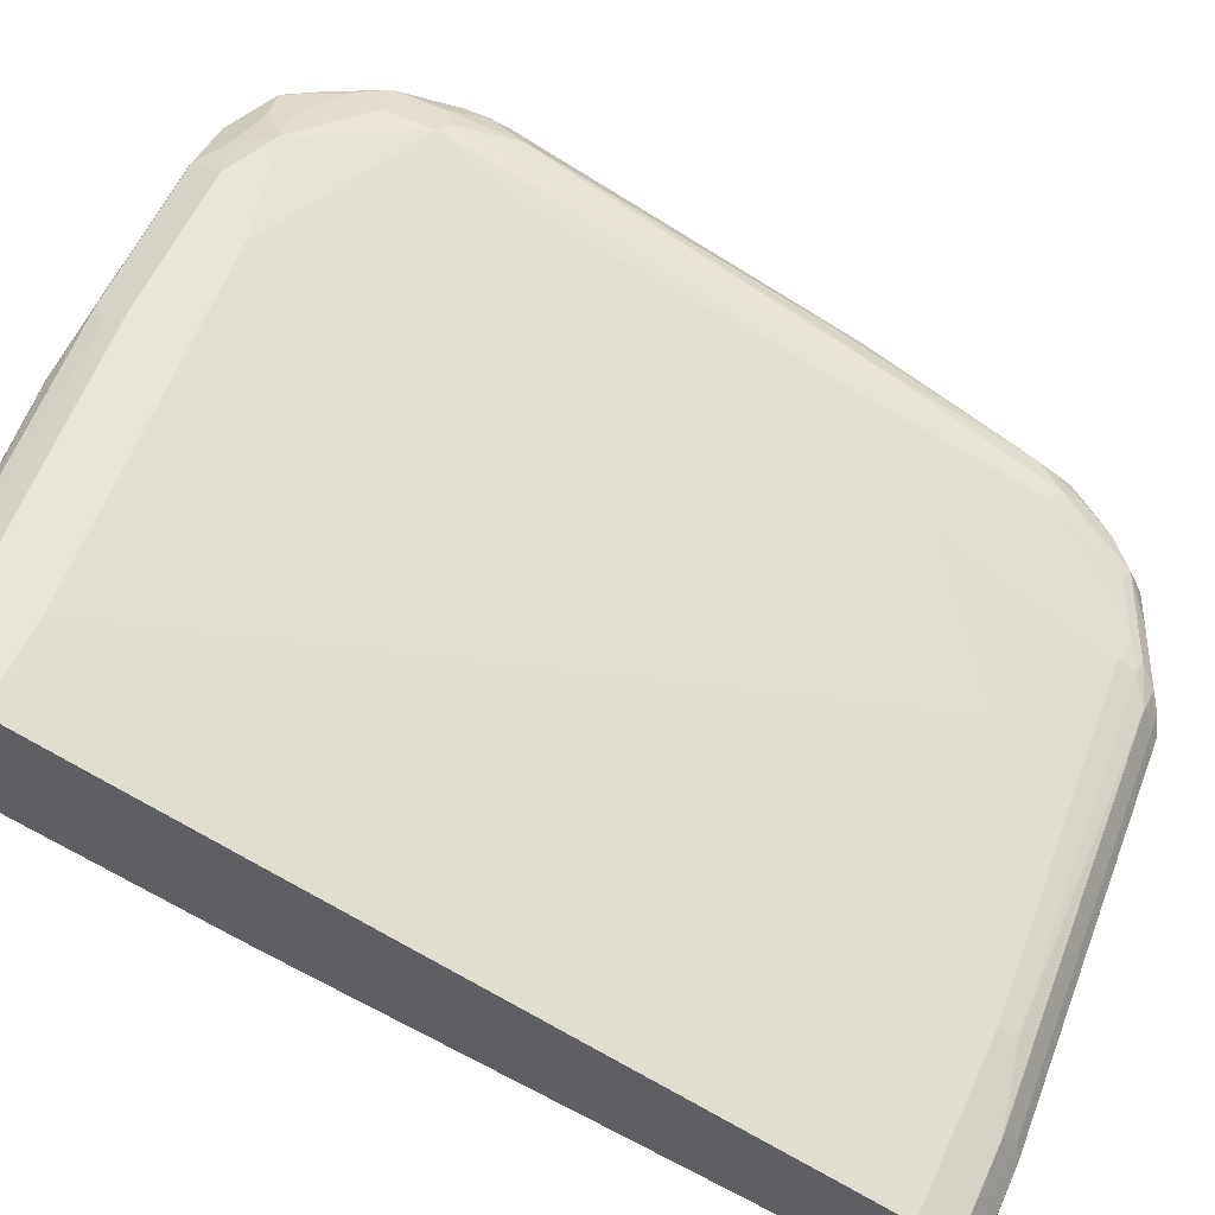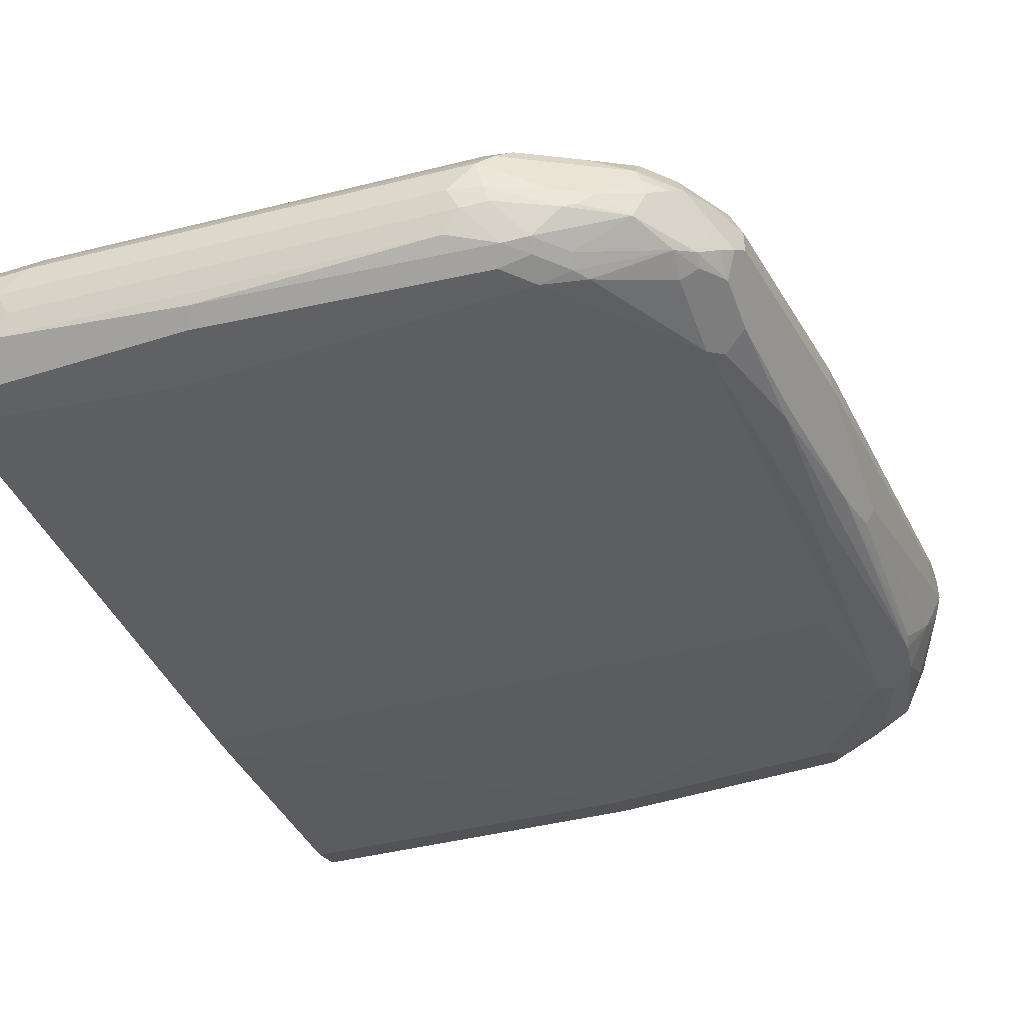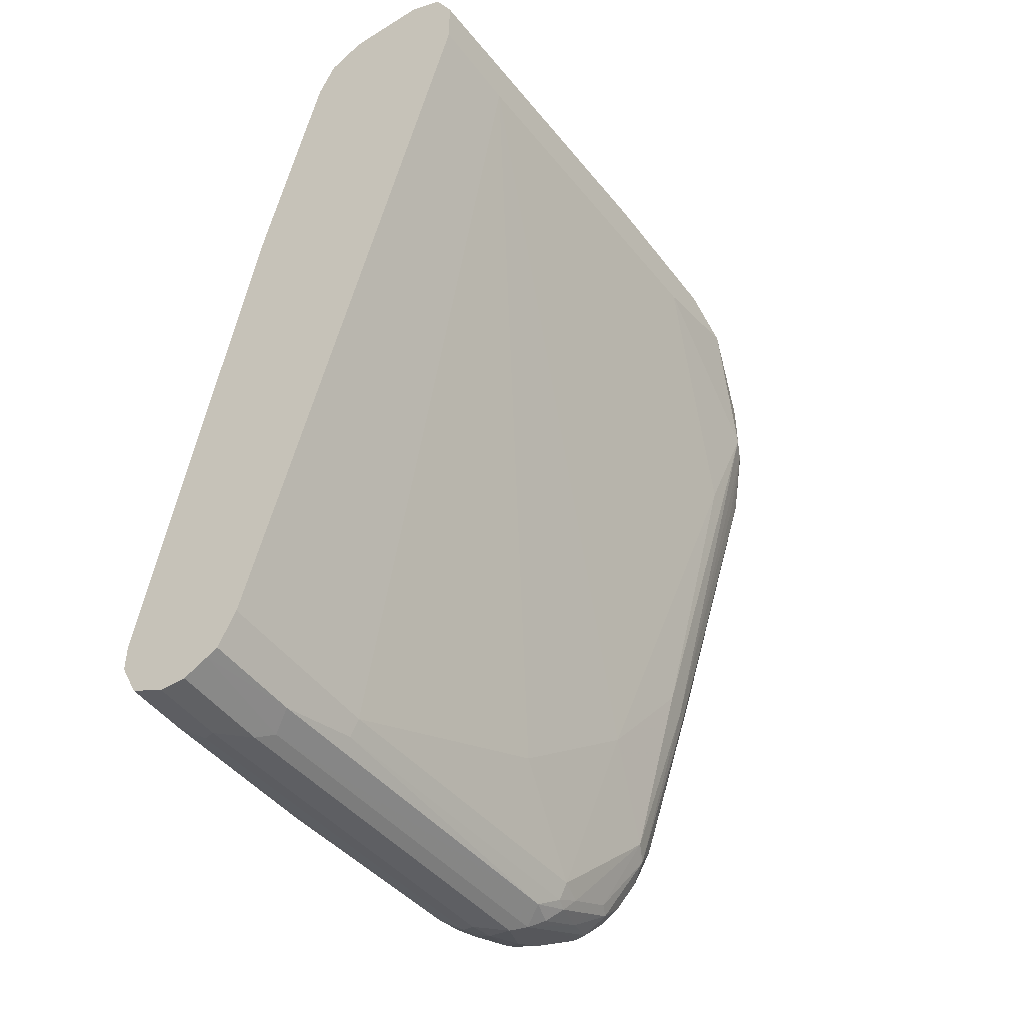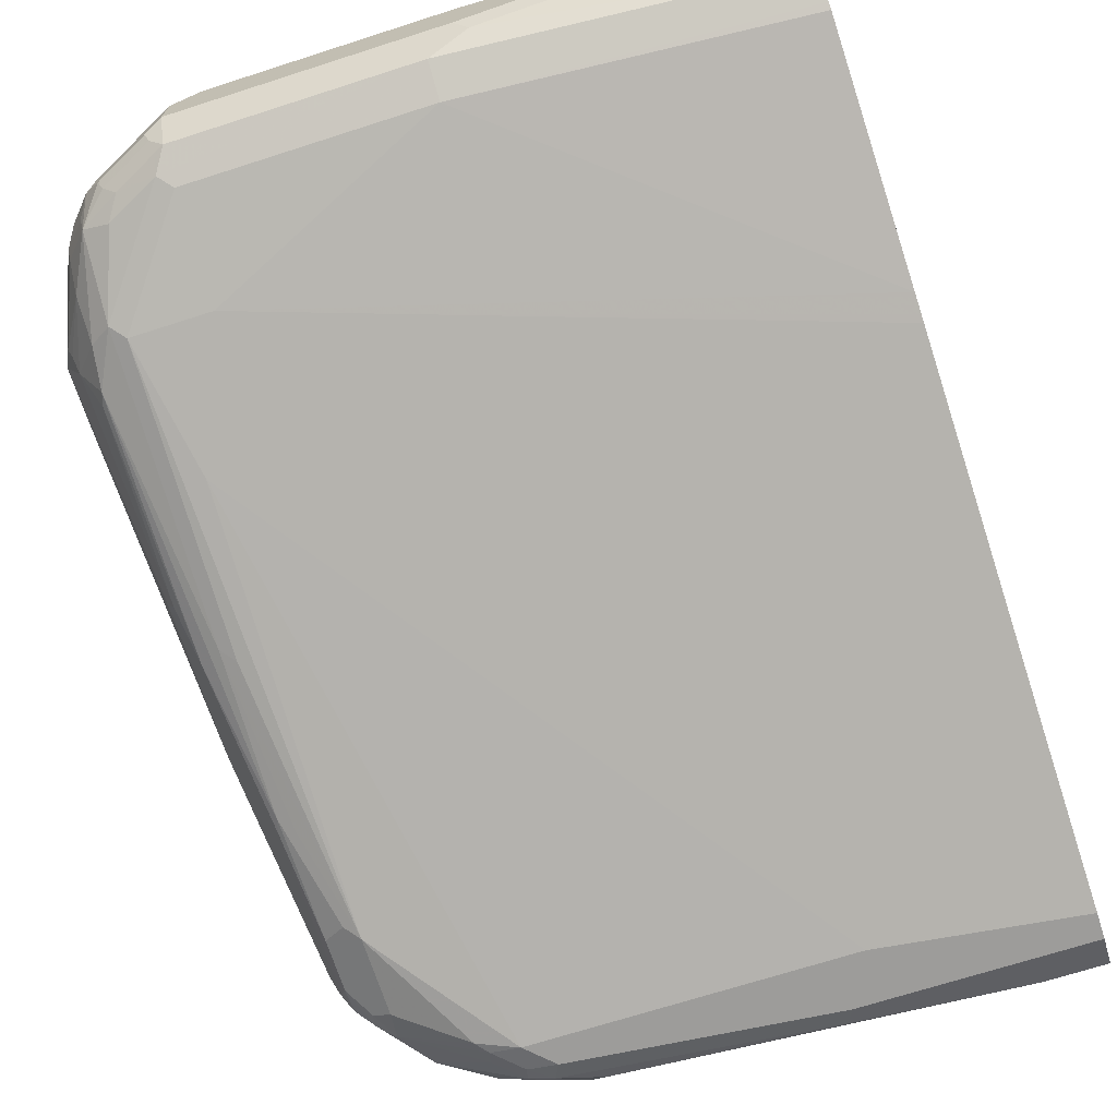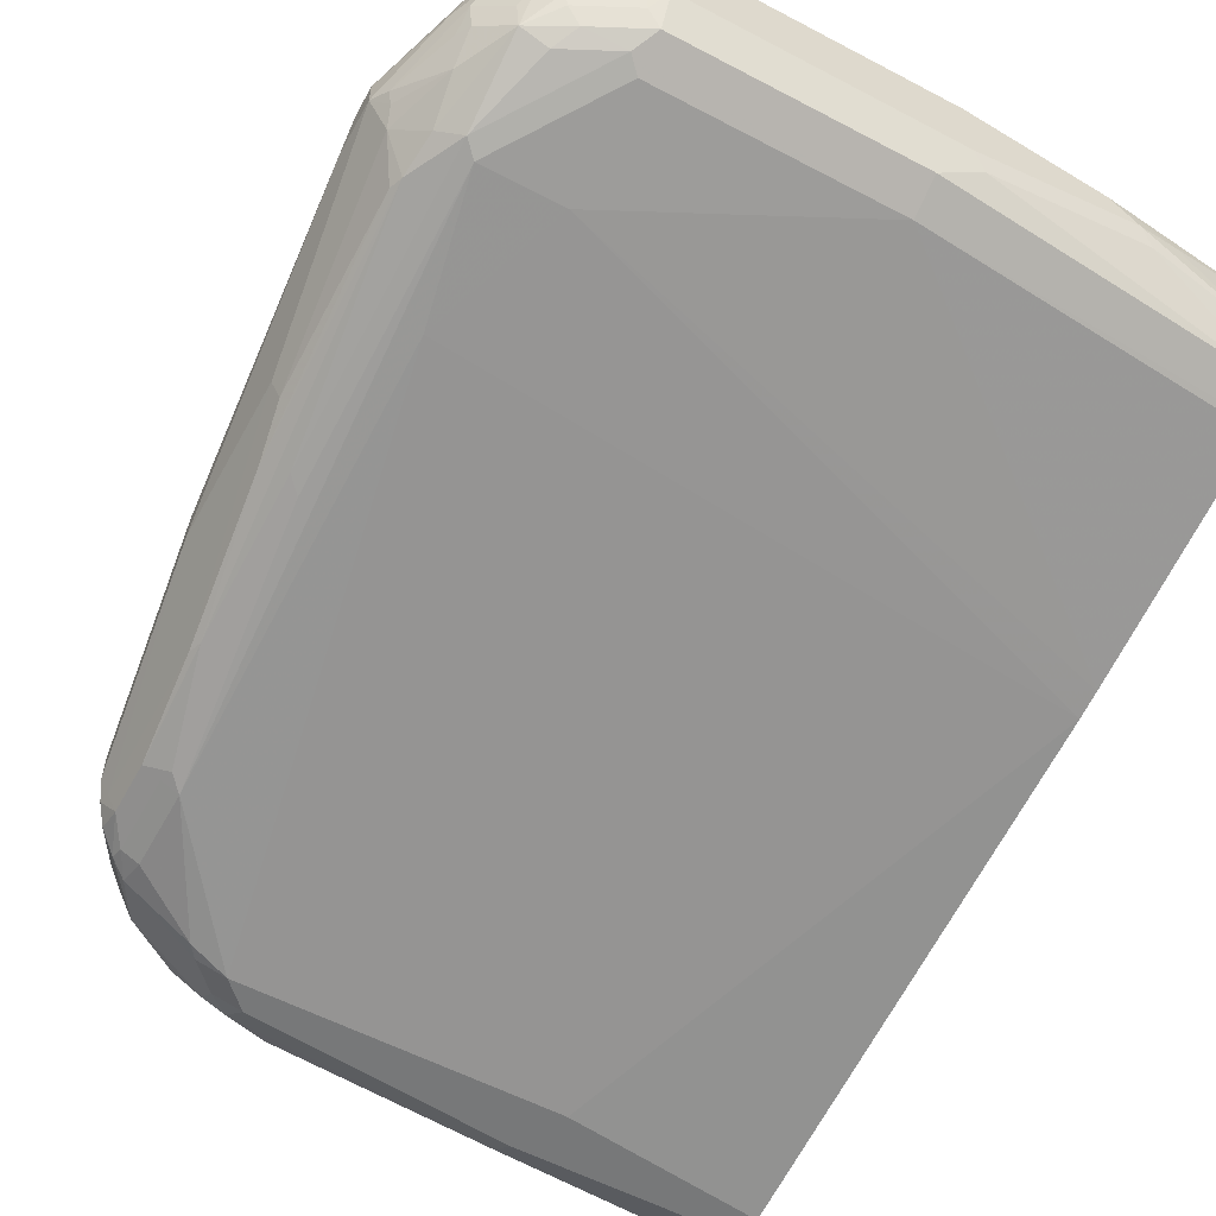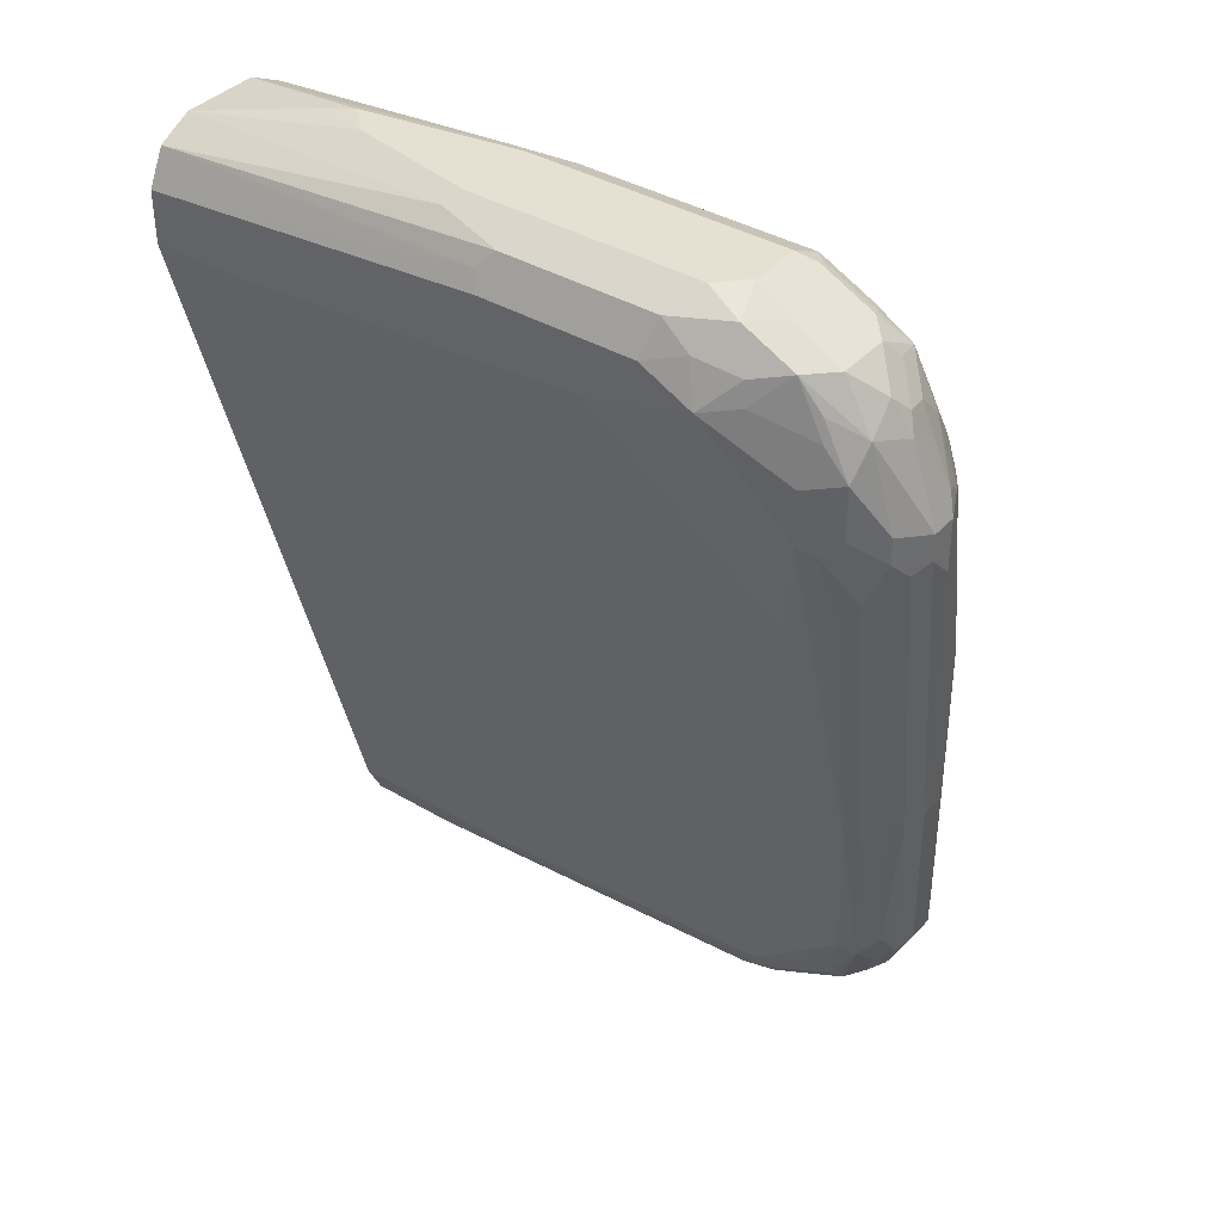
<metadata>
{"format":"obj","ext":"obj","renderer":"f3d","projection":"perspective","resolution":1024,"background":"white","views":[{"elev":60.5,"azim":-65.2,"up":"+Z"},{"elev":-48.5,"azim":19.4,"up":"+Z"},{"elev":-47.0,"azim":-54.9,"up":"+Y"},{"elev":-70.1,"azim":-162.2,"up":"+Z"},{"elev":-57.3,"azim":151.3,"up":"+Z"},{"elev":38.3,"azim":36.9,"up":"+Y"}]}
</metadata>
<code>
v 0.3093 -0.08903 0.2137
v 0.3561 -0.08903 0.2137
v 0.3093 -0.08903 0.2315
v 0.3093 -0.08344 0.2025
v 0.3739 -0.08903 0.2315
v 0.3621 -0.08306 0.2018
v 0.6232 -0.07121 0.2137
v 0.3093 -0.08087 0.2478
v 0.3093 -0.0771 0.1899
v 0.3502 -0.0771 0.1899
v 0.3828 -0.08457 0.2404
v 0.6409 -0.07121 0.2315
v 0.6172 -0.05935 0.1899
v 0.6291 -0.06525 0.2018
v 0.6432 -0.06675 0.2137
v 0.3739 -0.0771 0.2552
v 0.3093 -0.0771 0.2552
v 0.3093 -0.05339 0.1781
v 0.4689 -0.06525 0.184
v 0.6498 -0.06675 0.2404
v 0.6409 -0.05935 0.2552
v 0.6766 -0.05339 0.2137
v 0.6647 -0.05935 0.2315
v 0.6469 -0.04743 0.184
v 0.6454 -0.0623 0.2048
v 0.6825 -0.04743 0.2018
v 0.3093 -0.07271 0.2574
v 0.4274 -0.06525 0.2612
v 0.4629 -0.05339 0.1781
v 0.3093 -0.03557 0.1781
v 0.724 -0.02967 0.2315
v 0.6855 -0.04893 0.2404
v 0.6944 -0.04228 0.2493
v 0.6588 -0.06004 0.2493
v 0.6677 -0.04893 0.2582
v 0.6588 -0.04743 0.2612
v 0.6899 -0.04448 0.2048
v 0.7003 -0.04153 0.2137
v 0.6409 -0.03557 0.1781
v 0.661 -0.03557 0.1825
v 0.6632 -0.04448 0.187
v 0.7166 -0.02666 0.2048
v 0.4274 -0.05339 0.2671
v 0.3093 -0.05339 0.2671
v 0.4452 -0.01775 0.1781
v 0.3093 0.3204 0.2437
v 0.7255 -0.02666 0.2226
v 0.7367 -0.01775 0.2315
v 0.7211 -0.03111 0.2404
v 0.7211 -0.0222 0.2582
v 0.7033 -0.03111 0.2582
v 0.6766 -0.03783 0.2626
v 0.6588 -0.03557 0.2671
v 0.6588 -0.01775 0.1781
v 0.6788 -0.01775 0.1825
v 0.681 -0.02666 0.187
v 0.7322 6.98e-06 0.2003
v 0.7434 0.008916 0.2048
v 0.5875 0.01783 0.2849
v 0.3739 0.4629 0.4095
v 0.3093 0.4629 0.4095
v 0.73 0.3561 0.2493
v 0.3093 0.3383 0.2476
v 0.6944 0.4451 0.2671
v 0.7434 -0.008903 0.2404
v 0.7545 0.01783 0.2137
v 0.7122 -0.02001 0.2626
v 0.7389 -0.004448 0.2582
v 0.7419 0.02968 0.279
v 0.73 0.03565 0.2849
v 0.6766 0.08904 0.3027
v 0.73 0.07122 0.1959
v 0.6855 -0.008903 0.1825
v 0.73 0.01783 0.1959
v 0.7419 0.01783 0.2018
v 0.7537 0.03565 0.2077
v 0.73 0.3561 0.3739
v 0.6232 0.4807 0.4095
v 0.3093 0.4985 0.4095
v 0.7478 0.4451 0.2671
v 0.3093 0.4985 0.2849
v 0.5342 0.5163 0.2849
v 0.7611 0.02674 0.2226
v 0.7597 0.02379 0.2315
v 0.7656 0.03565 0.2315
v 0.7656 0.03565 0.2493
v 0.7597 0.02379 0.2493
v 0.7537 0.01193 0.2493
v 0.7567 0.02228 0.2582
v 0.7597 0.02968 0.2612
v 0.7478 0.01783 0.2671
v 0.7567 0.04901 0.276
v 0.7567 0.1558 0.3116
v 0.7478 0.1581 0.316
v 0.73 0.1603 0.3205
v 0.7478 0.2492 0.2315
v 0.7567 0.2581 0.2359
v 0.7478 0.1425 0.2137
v 0.7389 0.08013 0.2003
v 0.7419 0.07122 0.2018
v 0.7537 0.07122 0.2077
v 0.7597 0.03565 0.2196
v 0.7478 0.4273 0.3917
v 0.6944 0.4985 0.4095
v 0.552 0.5163 0.4095
v 0.546 0.5282 0.4036
v 0.3093 0.5223 0.3976
v 0.6944 0.5163 0.2849
v 0.7567 0.454 0.2715
v 0.3093 0.503 0.2871
v 0.3093 0.5223 0.2967
v 0.5342 0.54 0.2967
v 0.7033 0.5252 0.2893
v 0.7834 0.1781 0.2671
v 0.7834 0.1781 0.2849
v 0.7597 0.06532 0.279
v 0.7774 0.1722 0.2967
v 0.7597 0.1722 0.3145
v 0.7745 0.3694 0.365
v 0.7656 0.3716 0.3694
v 0.7597 0.4213 0.3858
v 0.7745 0.4184 0.2715
v 0.7567 0.1513 0.2181
v 0.7597 0.1425 0.2196
v 0.7478 0.4629 0.3917
v 0.7181 0.5045 0.3976
v 0.7151 0.5193 0.3947
v 0.7003 0.5223 0.3976
v 0.6855 0.5252 0.4006
v 0.6588 0.5163 0.4095
v 0.5579 0.54 0.3976
v 0.5105 0.546 0.3858
v 0.3093 0.5308 0.3806
v 0.7715 0.4451 0.279
v 0.7389 0.5074 0.2893
v 0.7567 0.5074 0.2982
v 0.3093 0.5341 0.3205
v 0.4006 0.5475 0.3294
v 0.5075 0.5475 0.3116
v 0.6944 0.54 0.2967
v 0.73 0.5223 0.2967
v 0.7834 0.2849 0.2671
v 0.8012 0.3916 0.3205
v 0.8012 0.4095 0.3383
v 0.7953 0.4036 0.3502
v 0.7715 0.184 0.3086
v 0.7774 0.3857 0.368
v 0.7715 0.4332 0.3798
v 0.7597 0.457 0.3858
v 0.7893 0.4273 0.2967
v 0.7774 0.4095 0.273
v 0.7715 0.2492 0.2433
v 0.7715 0.4688 0.3798
v 0.7389 0.5252 0.3828
v 0.7567 0.4896 0.3828
v 0.7033 0.543 0.3828
v 0.6796 0.5371 0.3947
v 0.6647 0.54 0.3976
v 0.5164 0.552 0.3739
v 0.3093 0.5341 0.3739
v 0.7745 0.4718 0.2982
v 0.7478 0.5163 0.3027
v 0.7419 0.5282 0.3145
v 0.7537 0.5223 0.3264
v 0.7597 0.5104 0.3145
v 0.7745 0.4896 0.316
v 0.3828 0.5475 0.3472
v 0.4095 0.552 0.3383
v 0.5164 0.552 0.3205
v 0.6944 0.552 0.3205
v 0.7033 0.543 0.3071
v 0.7389 0.5252 0.3071
v 0.7774 0.2849 0.2552
v 0.8012 0.4273 0.3205
v 0.8012 0.4273 0.3383
v 0.7893 0.4154 0.362
v 0.7774 0.2789 0.3323
v 0.7923 0.4362 0.3071
v 0.7745 0.4896 0.365
v 0.7537 0.5045 0.3798
v 0.7893 0.4332 0.362
v 0.7537 0.5223 0.362
v 0.7181 0.54 0.362
v 0.6944 0.552 0.3561
v 0.6766 0.552 0.3739
v 0.6706 0.546 0.3858
v 0.4274 0.552 0.3561
v 0.7953 0.4391 0.3145
v 0.7062 0.546 0.3145
v 0.7715 0.5045 0.3442
v 0.7774 0.4926 0.3323
v 0.7789 0.4807 0.3183
v 0.7834 0.4807 0.3383
v 0.7686 0.5014 0.3591
f 115 144 145
f 115 143 144
f 114 143 115
f 114 174 143
f 114 142 174
f 113 140 141
f 113 141 135
f 112 140 113
f 106 131 107
f 109 136 134
f 111 139 112
f 111 138 139
f 111 137 138
f 109 135 136
f 109 113 135
f 109 134 122
f 107 132 133
f 115 145 117
f 107 131 132
f 112 139 140
f 116 117 146
f 122 152 123
f 117 145 176
f 128 156 157
f 105 131 106
f 128 154 156
f 127 154 128
f 126 155 154
f 125 155 126
f 125 153 155
f 125 149 153
f 124 152 142
f 123 152 124
f 122 151 152
f 122 150 151
f 122 134 150
f 121 153 149
f 121 148 153
f 121 147 148
f 119 121 120
f 119 147 121
f 118 147 119
f 118 146 147
f 117 176 146
f 116 146 118
f 105 158 131
f 90 115 117
f 104 125 126
f 92 116 93
f 90 117 116
f 90 92 91
f 90 116 92
f 87 89 88
f 87 90 89
f 86 115 90
f 86 90 87
f 85 115 86
f 93 118 119
f 85 114 115
f 83 102 85
f 82 113 108
f 82 112 113
f 82 111 112
f 82 110 111
f 81 110 82
f 80 97 96
f 80 109 97
f 128 157 129
f 83 85 84
f 105 130 158
f 93 119 94
f 94 119 120
f 104 129 130
f 104 128 129
f 104 127 128
f 104 154 127
f 104 126 154
f 103 125 104
f 103 149 125
f 103 121 149
f 102 142 114
f 93 116 118
f 102 124 142
f 99 101 100
f 99 123 101
f 98 123 99
f 97 123 98
f 97 122 123
f 97 109 122
f 94 103 95
f 94 121 103
f 94 120 121
f 101 123 124
f 129 157 158
f 159 169 168
f 131 158 186
f 163 172 171
f 163 170 164
f 163 189 170
f 163 171 189
f 162 172 163
f 161 188 178
f 161 166 188
f 160 187 167
f 159 187 160
f 164 182 190
f 159 168 187
f 159 184 170
f 159 185 184
f 156 182 183
f 156 158 157
f 156 186 158
f 156 185 186
f 156 184 185
f 156 183 184
f 154 179 182
f 159 170 169
f 154 180 179
f 164 190 165
f 164 184 182
f 80 113 109
f 190 193 191
f 188 192 191
f 182 184 183
f 182 194 190
f 179 194 182
f 179 190 194
f 179 193 190
f 175 179 181
f 164 170 184
f 175 193 179
f 174 191 193
f 174 188 191
f 174 178 188
f 170 189 171
f 167 187 168
f 166 192 188
f 166 191 192
f 165 191 166
f 165 190 191
f 174 193 175
f 154 182 156
f 153 181 179
f 153 154 155
f 139 169 170
f 138 169 139
f 138 168 169
f 137 168 138
f 137 167 168
f 137 160 167
f 136 166 161
f 136 165 166
f 136 164 165
f 139 170 140
f 136 163 164
f 136 141 162
f 135 141 136
f 134 136 161
f 134 161 150
f 132 160 133
f 132 159 160
f 131 159 132
f 131 185 159
f 131 186 185
f 136 162 163
f 140 170 171
f 140 171 141
f 141 172 162
f 153 180 154
f 153 179 180
f 151 173 152
f 150 161 178
f 150 173 151
f 150 178 174
f 148 181 153
f 148 176 181
f 147 176 148
f 147 177 176
f 146 177 147
f 146 176 177
f 144 176 145
f 144 181 176
f 144 175 181
f 143 175 144
f 143 174 175
f 142 152 173
f 142 150 174
f 142 173 150
f 141 171 172
f 129 158 130
f 80 108 113
f 85 102 114
f 79 105 106
f 20 34 21
f 20 33 34
f 20 32 33
f 20 31 32
f 20 23 31
f 19 39 24
f 19 29 39
f 18 39 29
f 18 54 39
f 21 34 35
f 18 45 54
f 16 28 27
f 16 21 28
f 16 27 17
f 15 26 22
f 15 25 26
f 14 41 25
f 14 24 41
f 14 25 15
f 13 24 14
f 18 30 45
f 13 19 24
f 21 35 36
f 22 26 37
f 33 51 35
f 33 50 51
f 33 49 50
f 32 49 33
f 31 49 32
f 31 48 49
f 31 47 48
f 31 38 47
f 30 46 45
f 21 36 28
f 28 53 43
f 27 43 44
f 27 28 43
f 26 42 37
f 26 41 42
f 25 41 26
f 24 40 41
f 24 39 40
f 23 38 31
f 22 37 38
f 28 36 53
f 12 23 20
f 12 38 23
f 12 22 38
f 1 9 4
f 1 18 9
f 1 30 18
f 1 46 30
f 1 63 46
f 1 81 63
f 1 110 81
f 1 111 110
f 1 137 111
f 1 4 2
f 1 160 137
f 1 79 107
f 1 61 79
f 1 44 61
f 1 27 44
f 1 17 27
f 1 8 17
f 1 3 8
f 1 5 3
f 1 2 5
f 1 107 133
f 2 4 6
f 2 6 14
f 2 14 7
f 12 15 22
f 11 21 16
f 11 20 21
f 10 19 13
f 9 19 10
f 9 29 19
f 9 18 29
f 8 11 16
f 8 16 17
f 7 14 15
f 7 15 12
f 6 13 14
f 6 10 13
f 5 20 11
f 5 12 20
f 5 11 8
f 4 10 6
f 4 9 10
f 3 5 8
f 2 12 5
f 2 7 12
f 33 35 34
f 35 51 67
f 1 133 160
f 35 52 36
f 68 91 69
f 68 90 91
f 68 89 90
f 68 88 89
f 67 69 70
f 66 76 83
f 65 88 68
f 65 87 88
f 65 86 87
f 69 91 92
f 65 85 86
f 65 83 84
f 65 66 83
f 64 108 80
f 64 82 108
f 63 82 64
f 63 81 82
f 62 80 72
f 62 64 80
f 60 71 77
f 65 84 85
f 60 79 61
f 69 92 93
f 69 94 70
f 35 67 52
f 78 103 104
f 77 95 103
f 77 103 78
f 76 102 83
f 76 124 102
f 75 101 76
f 75 100 101
f 72 80 96
f 69 93 94
f 72 74 73
f 72 75 74
f 72 100 75
f 72 99 100
f 72 98 99
f 72 97 98
f 72 96 97
f 71 95 77
f 70 95 71
f 70 94 95
f 79 106 107
f 60 105 79
f 76 101 124
f 60 104 130
f 47 58 66
f 46 64 62
f 46 63 64
f 45 62 54
f 45 46 62
f 43 61 44
f 43 60 61
f 43 59 60
f 43 53 59
f 47 66 48
f 42 58 47
f 42 56 57
f 41 56 42
f 41 55 56
f 40 55 41
f 39 54 55
f 38 42 47
f 37 42 38
f 60 130 105
f 36 52 53
f 42 57 58
f 48 65 49
f 39 55 40
f 49 65 50
f 48 66 65
f 59 71 60
f 58 76 66
f 57 73 74
f 57 75 58
f 57 74 75
f 55 57 56
f 55 73 57
f 60 78 104
f 54 62 72
f 58 75 76
f 54 72 73
f 50 67 51
f 54 73 55
f 50 65 68
f 50 68 69
f 50 69 67
f 60 77 78
f 52 67 70
f 52 70 53
f 53 70 71
f 53 71 59

</code>
